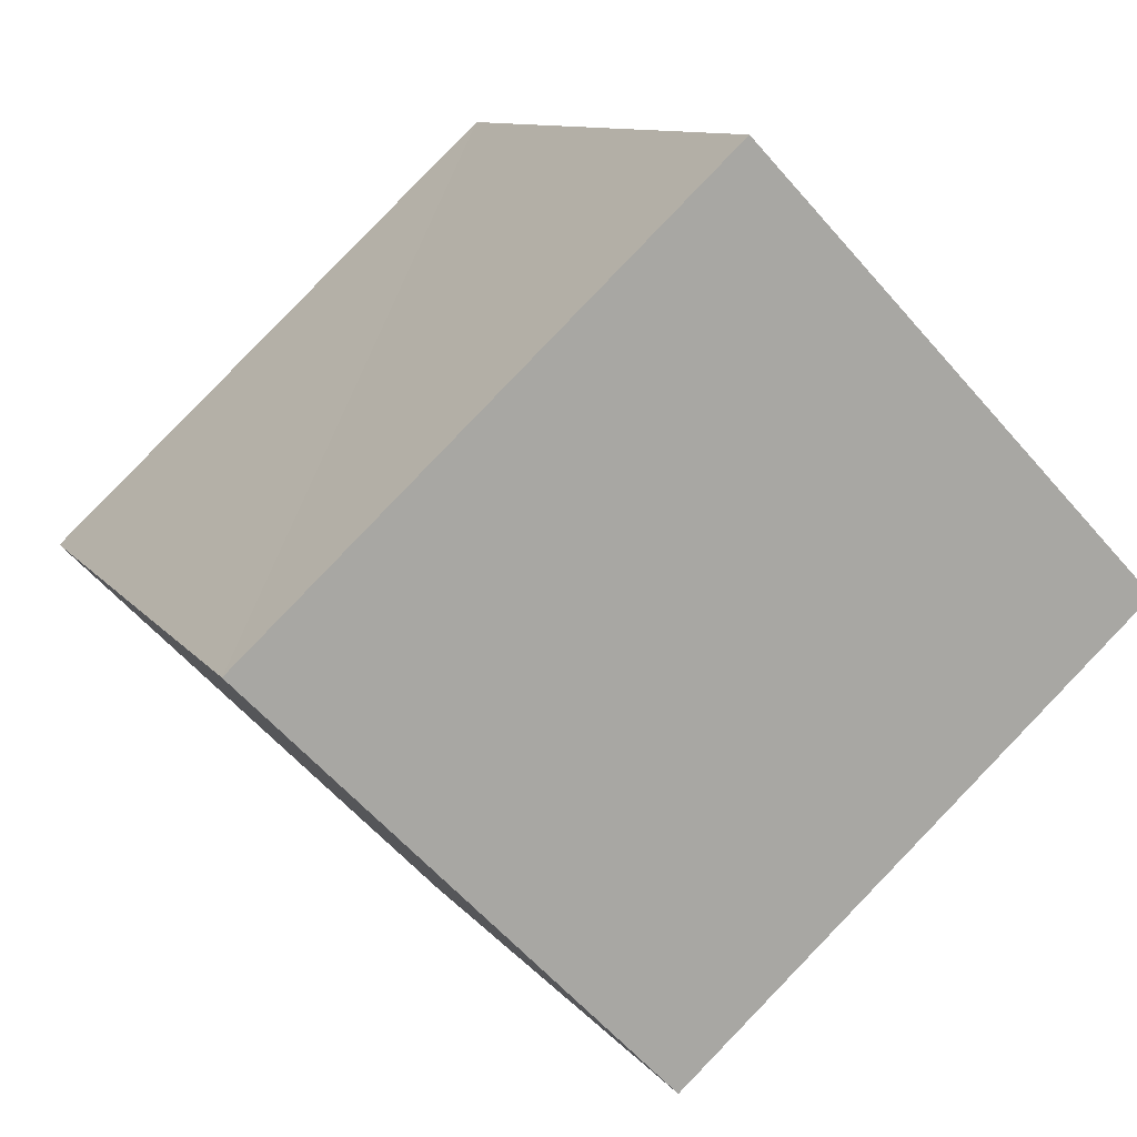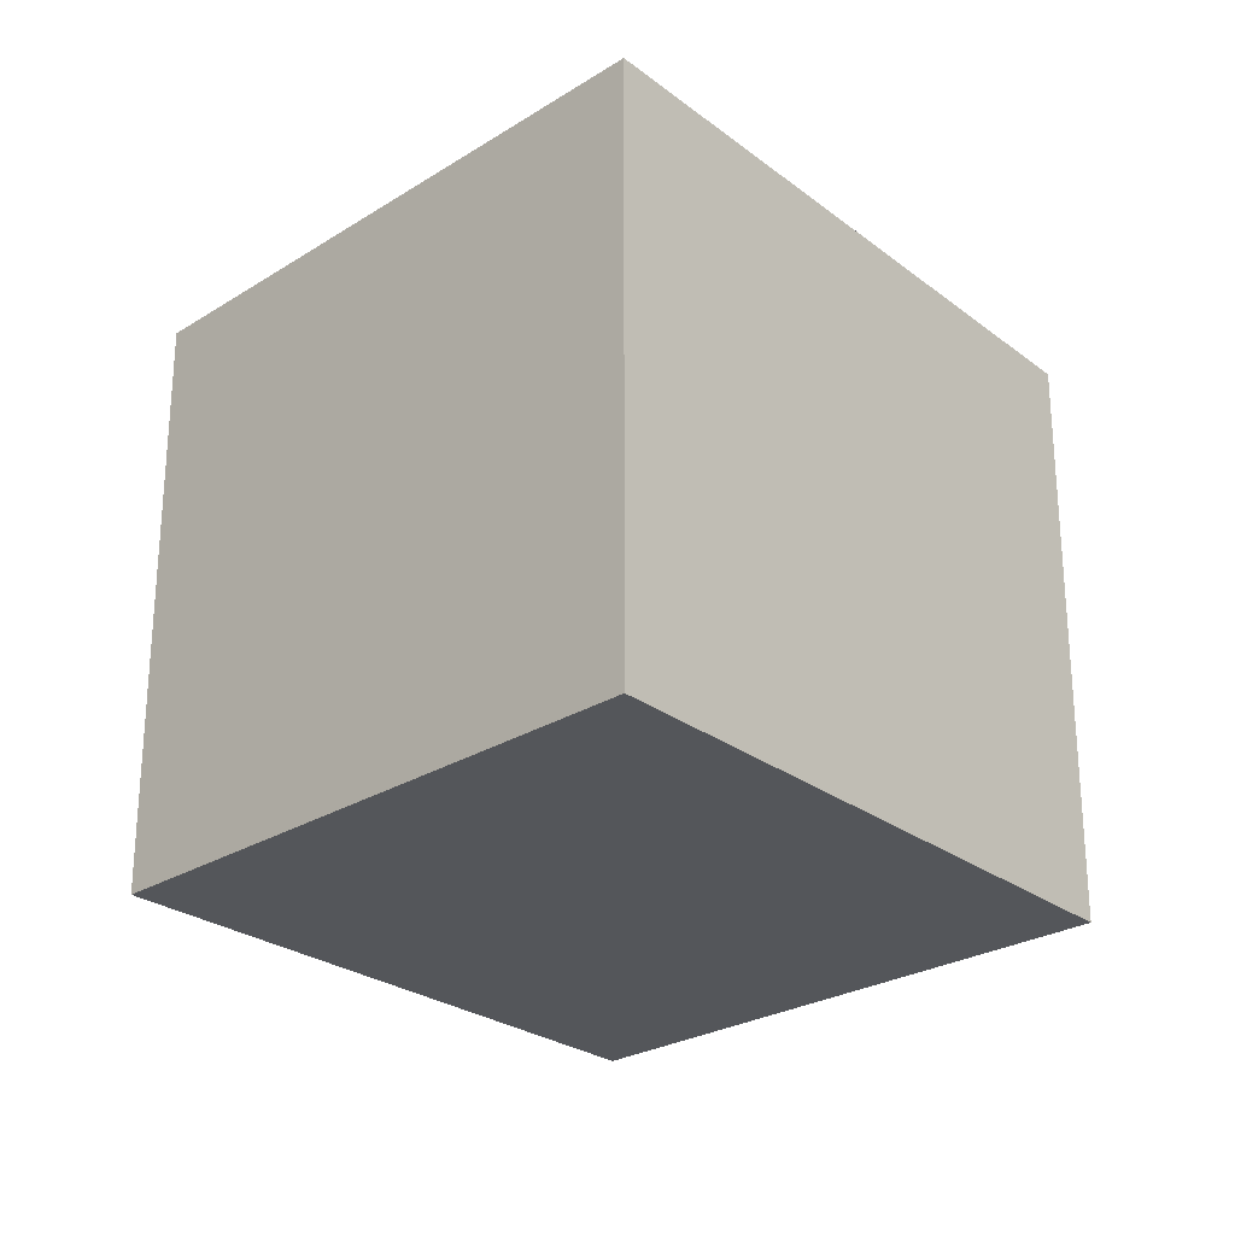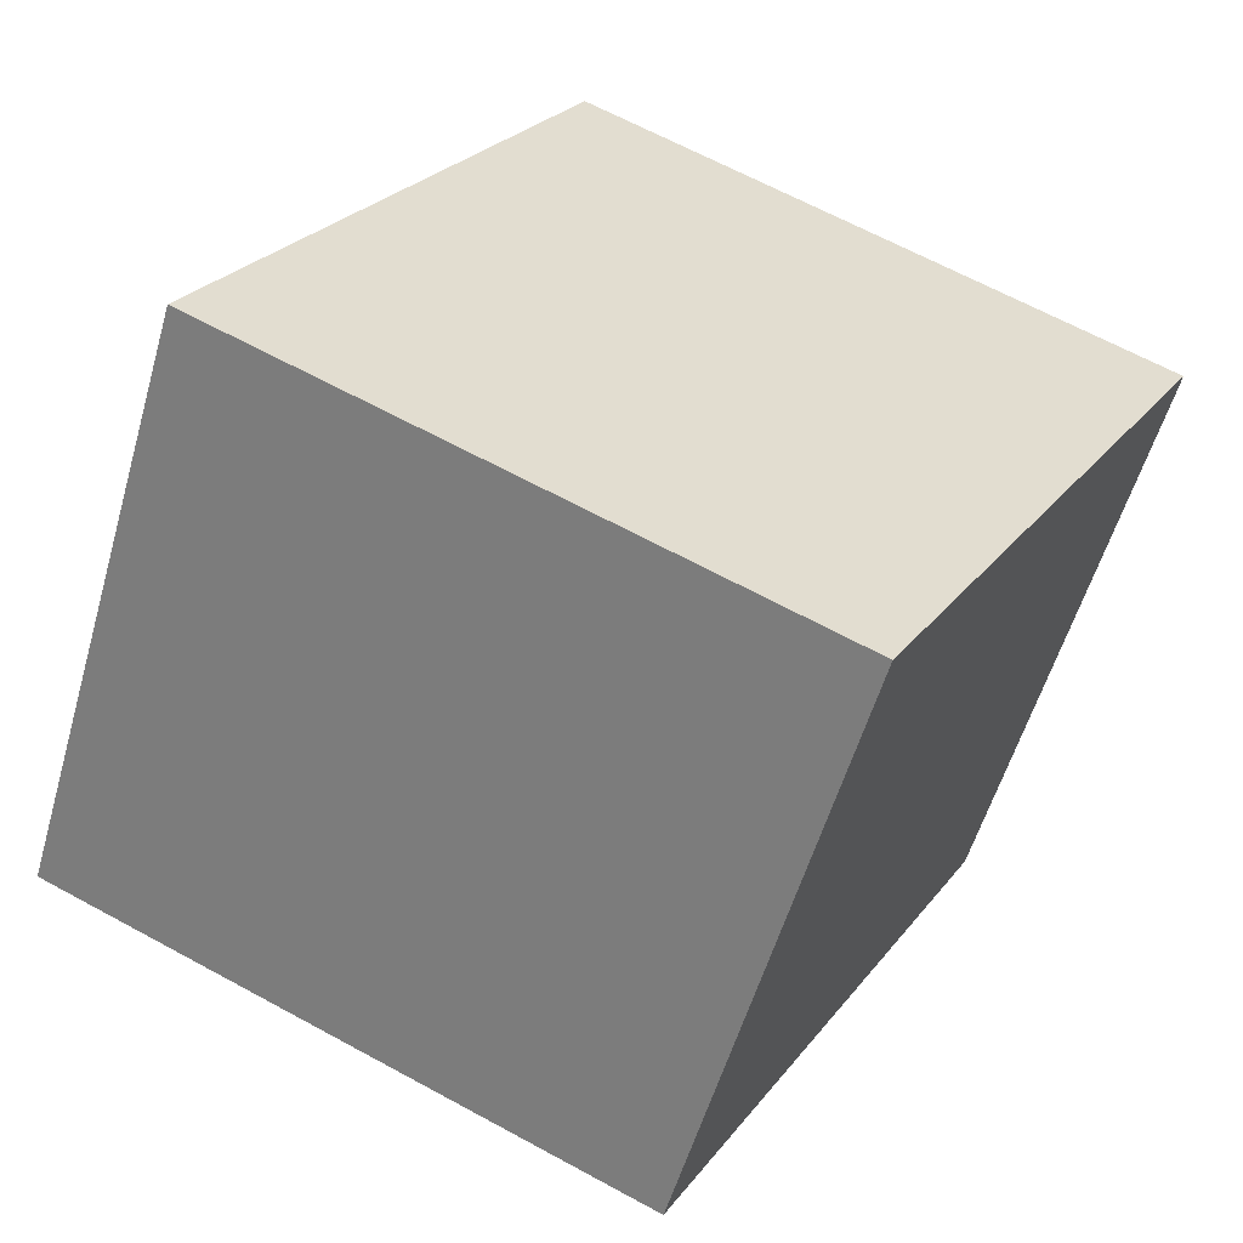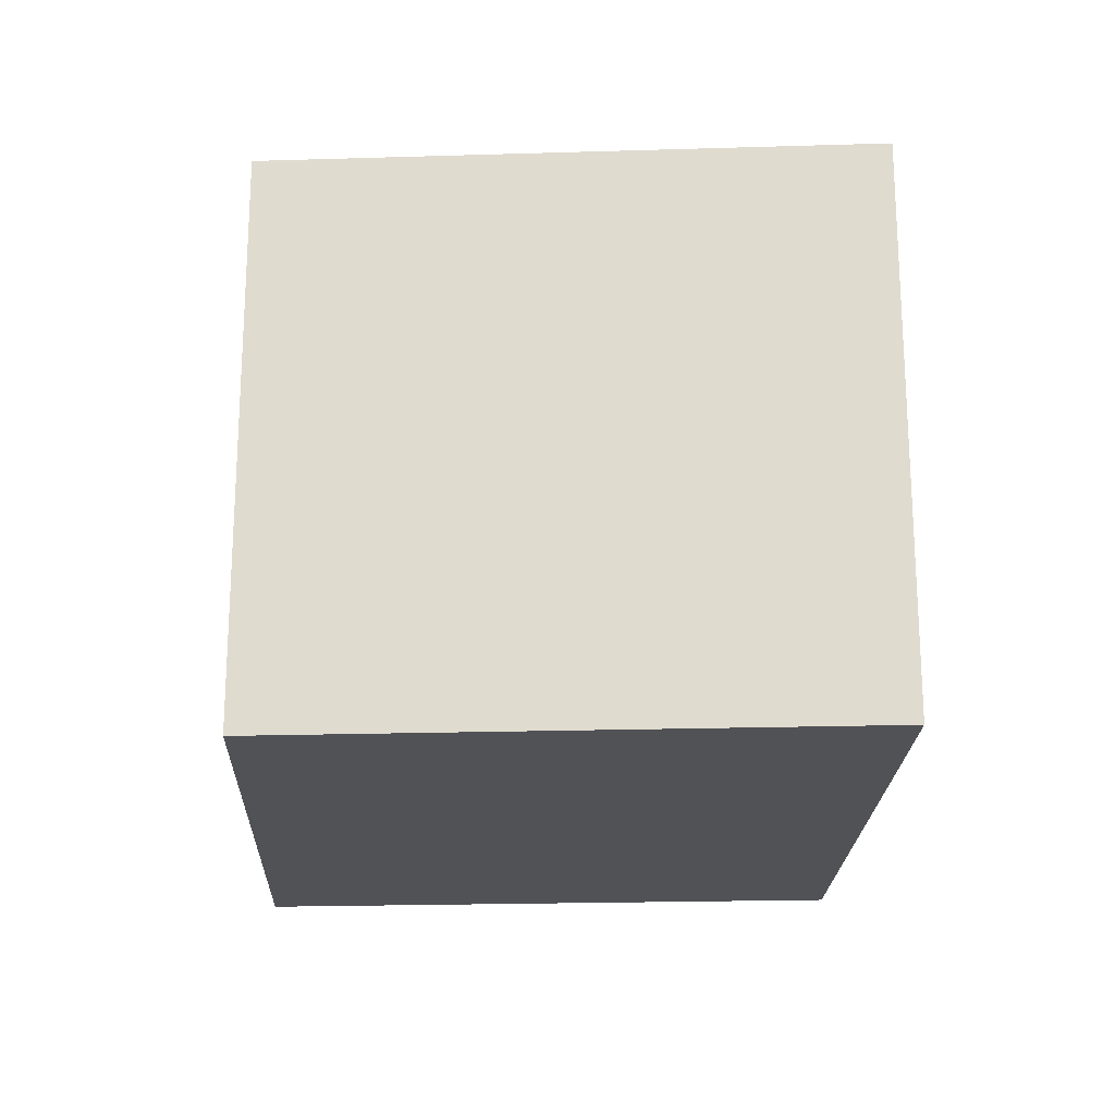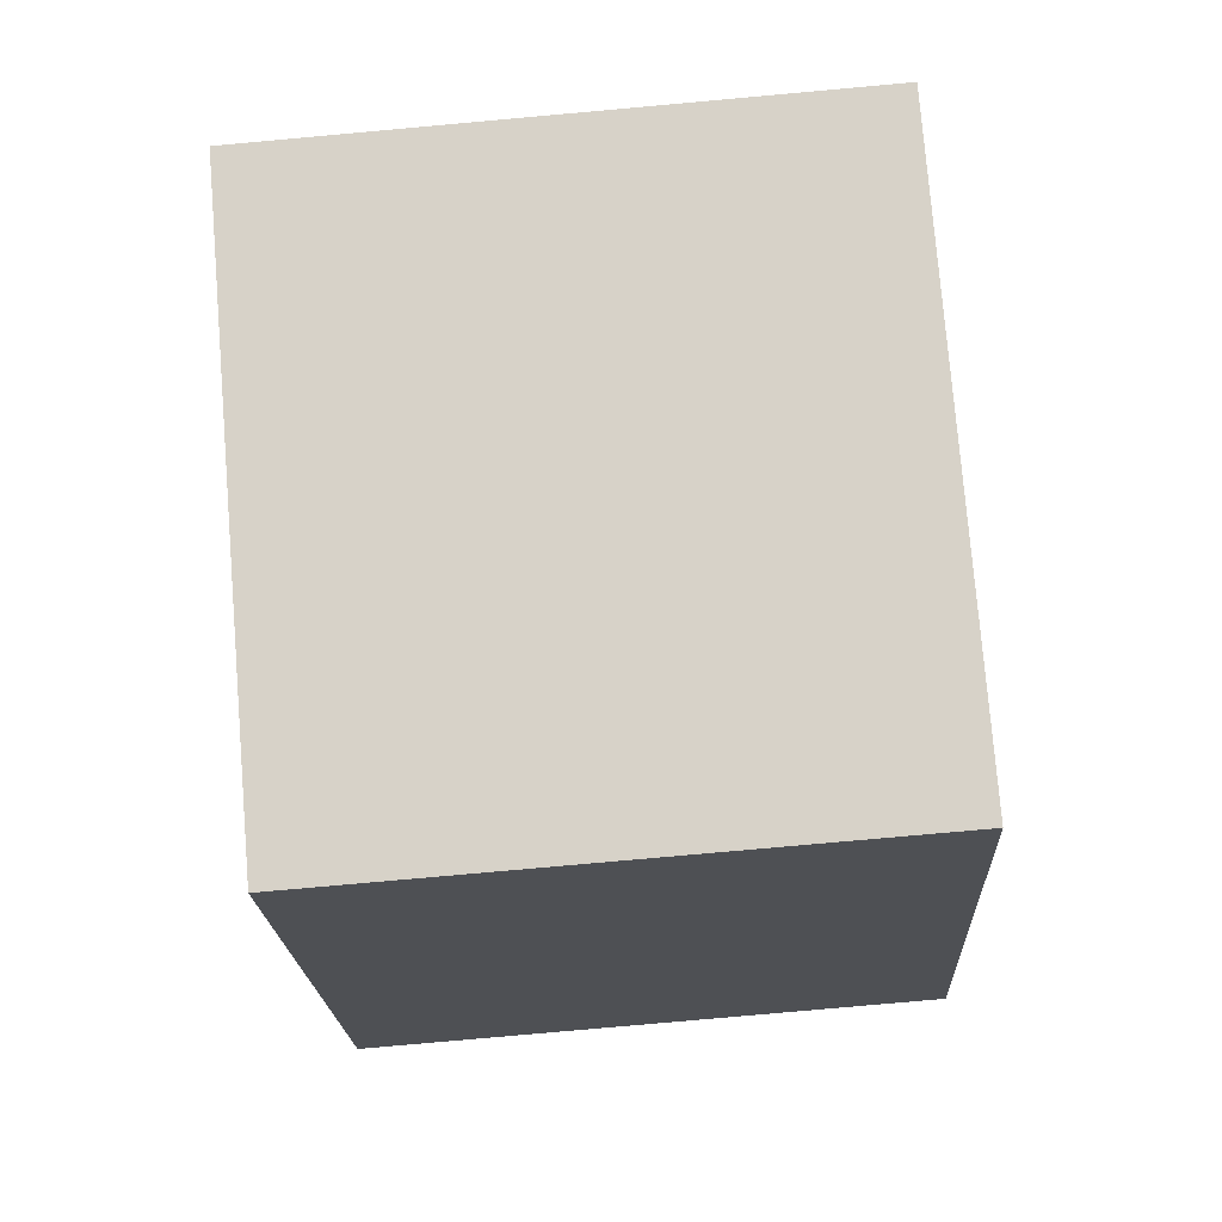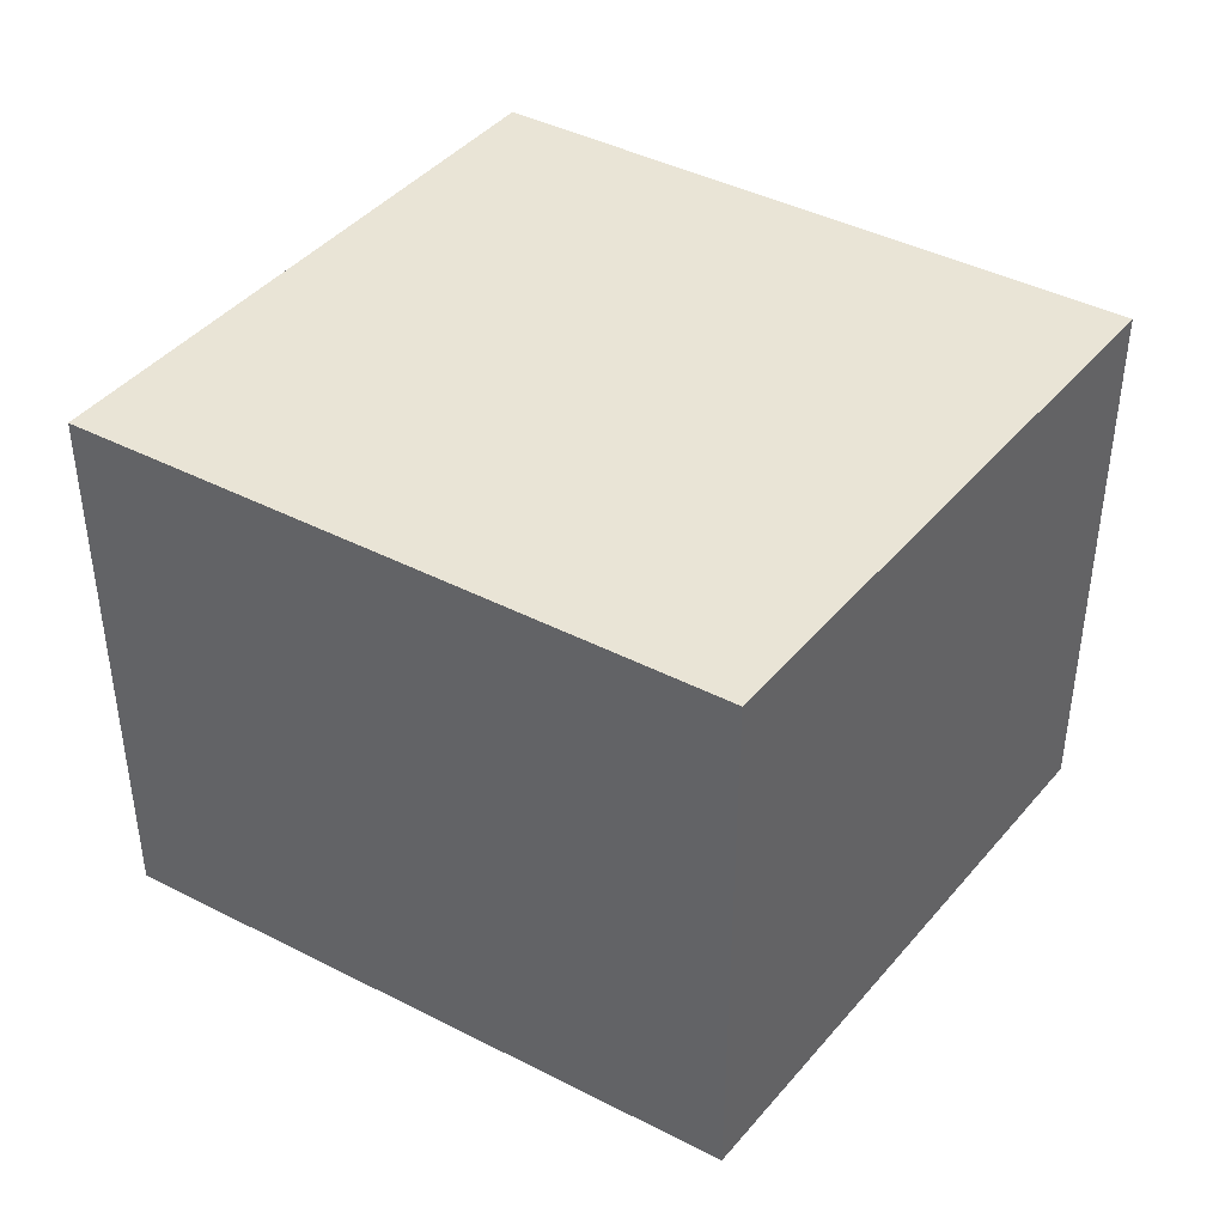
<metadata>
{"format":"obj","ext":"obj","renderer":"f3d","projection":"perspective","resolution":1024,"background":"white","views":[{"elev":-59.5,"azim":-139.4,"up":"+Z"},{"elev":-25.7,"azim":-111.0,"up":"+Y"},{"elev":-56.1,"azim":-16.1,"up":"+Z"},{"elev":-21.0,"azim":-152.9,"up":"+Y"},{"elev":-79.8,"azim":-84.9,"up":"+Z"},{"elev":42.7,"azim":150.6,"up":"+Y"}]}
</metadata>
<code>
v  7.659e-05 3.587 -0.0001135
v  2.002 3.571 3.585
v  3.484 3.587 -1.549
v  5.486 3.587 2.036
v  3.484 9.482e-17 -1.549
v  2.002 -2.195e-16 3.585
v  0 0 0
v  5.486 -1.247e-16 2.036
g defaultobject
f 1 2 3
f 3 2 4
f 5 6 7
f 6 5 8
f 2 7 6
f 7 2 1
f 1 5 7
f 5 1 3
f 5 4 8
f 4 5 3
f 8 2 6
f 2 8 4

</code>
